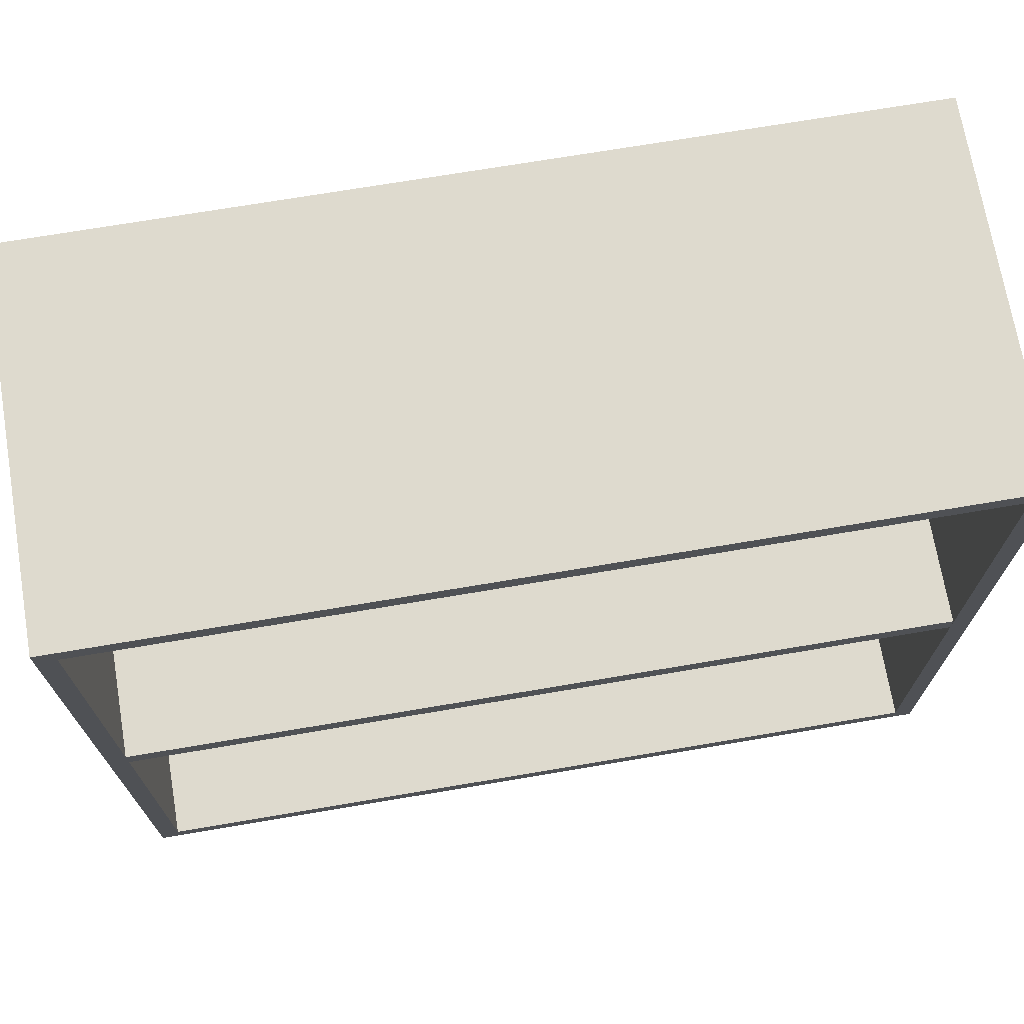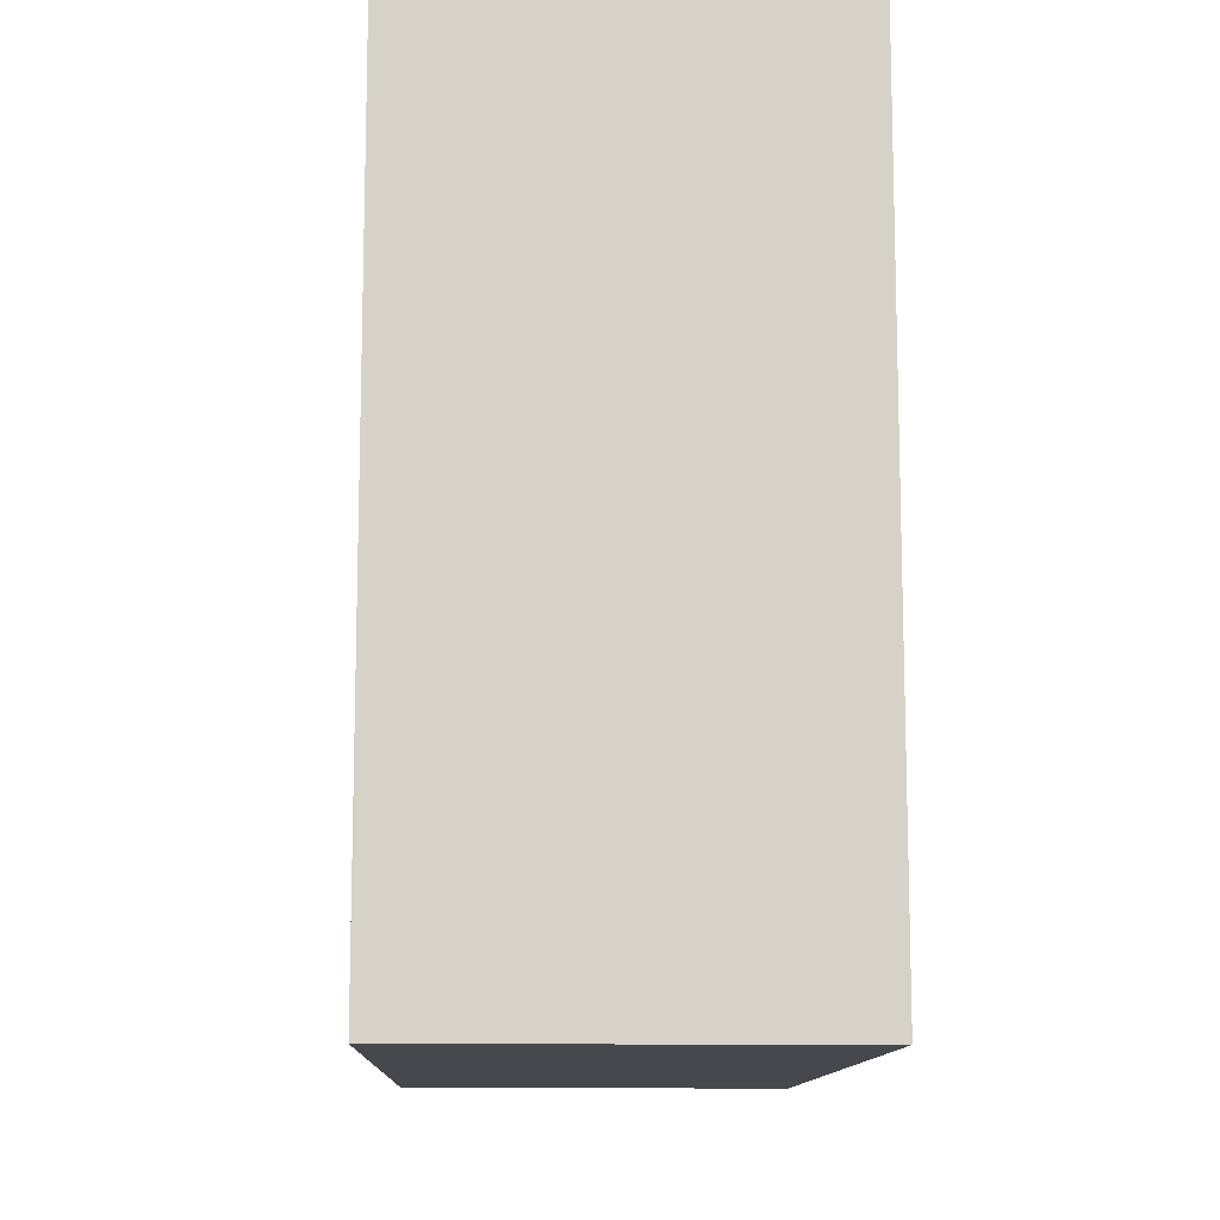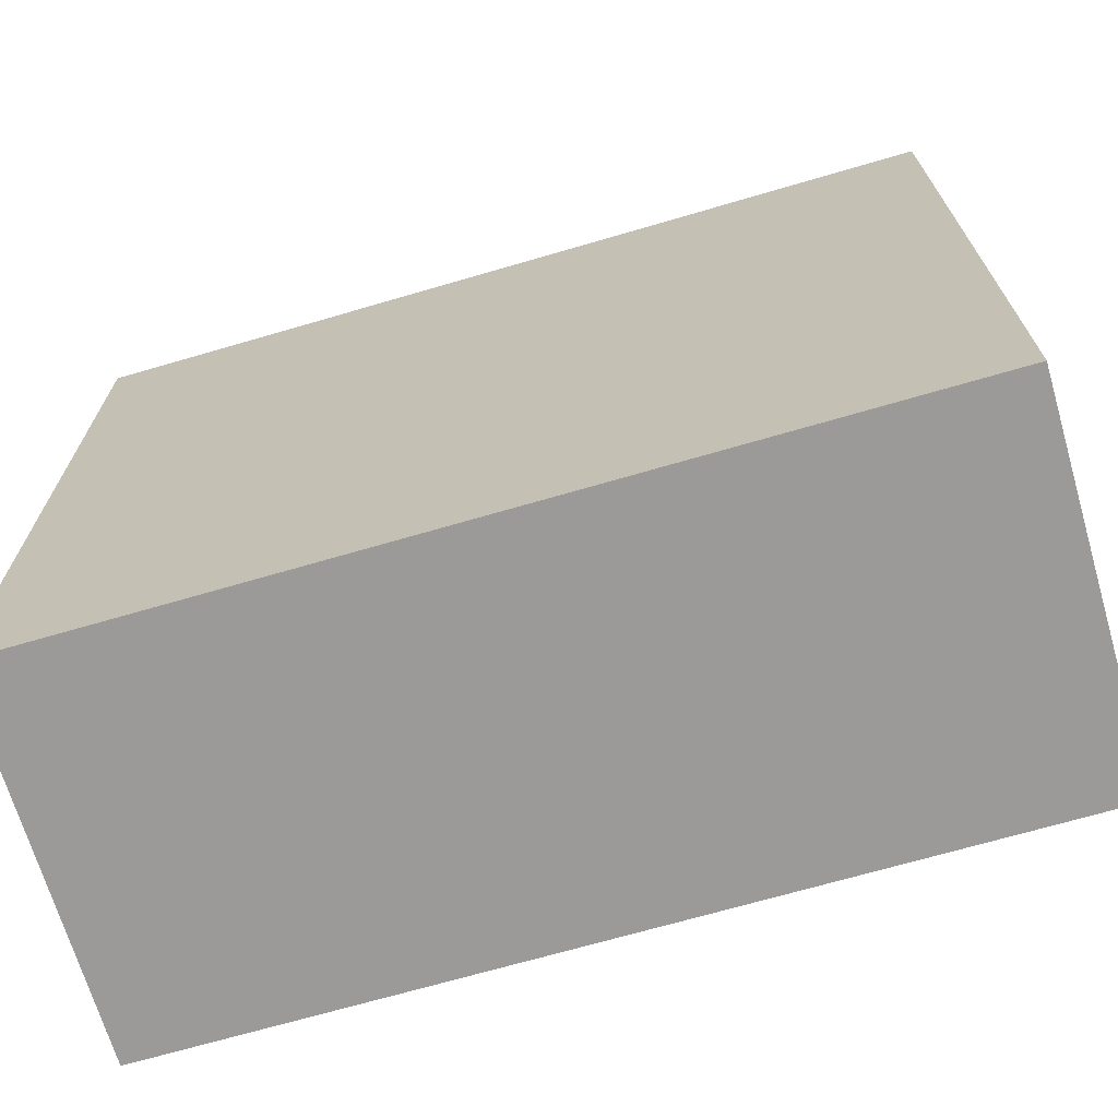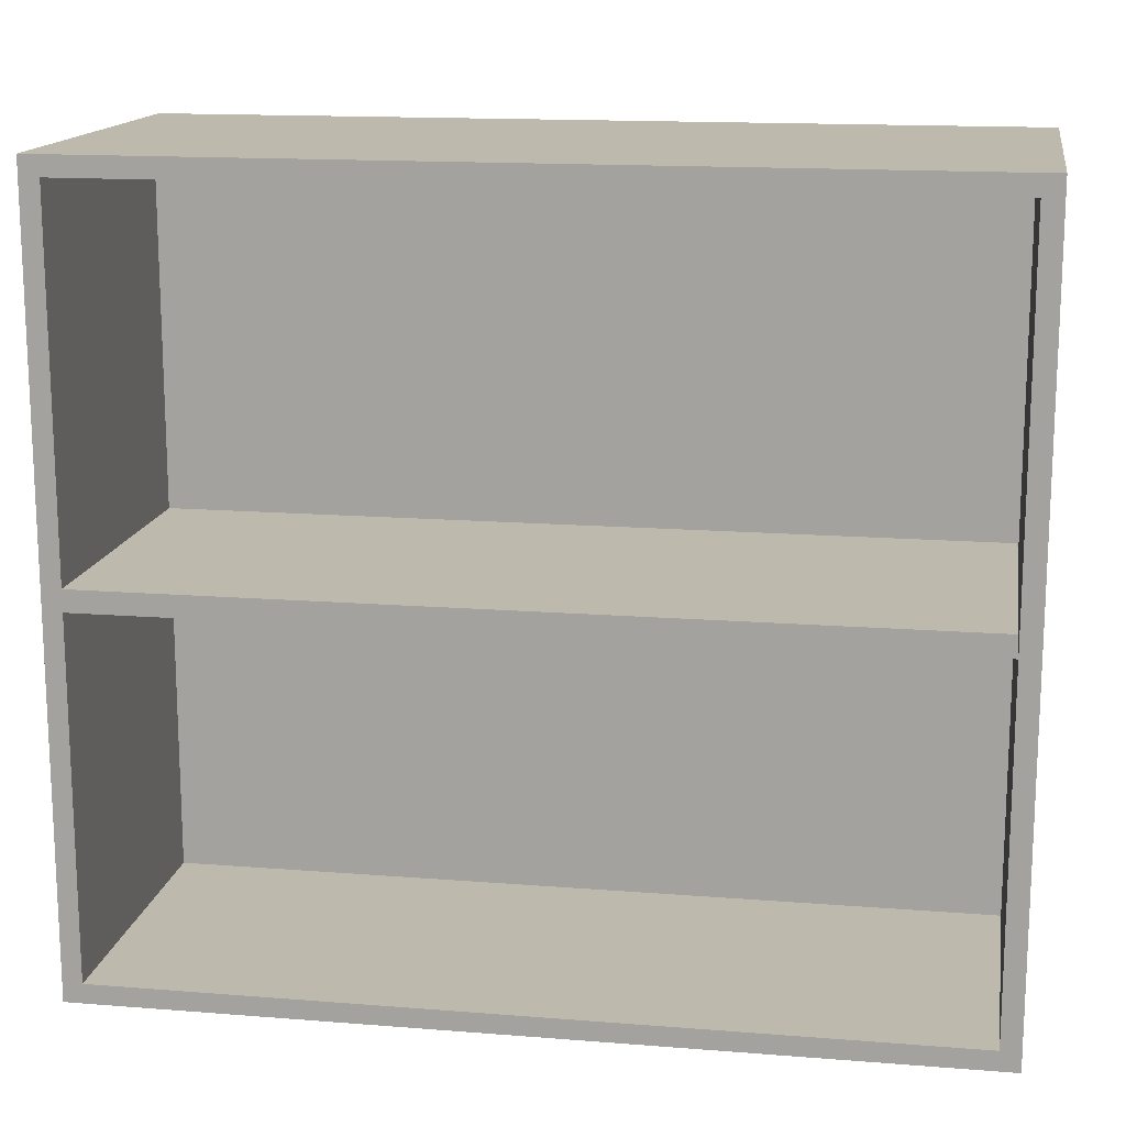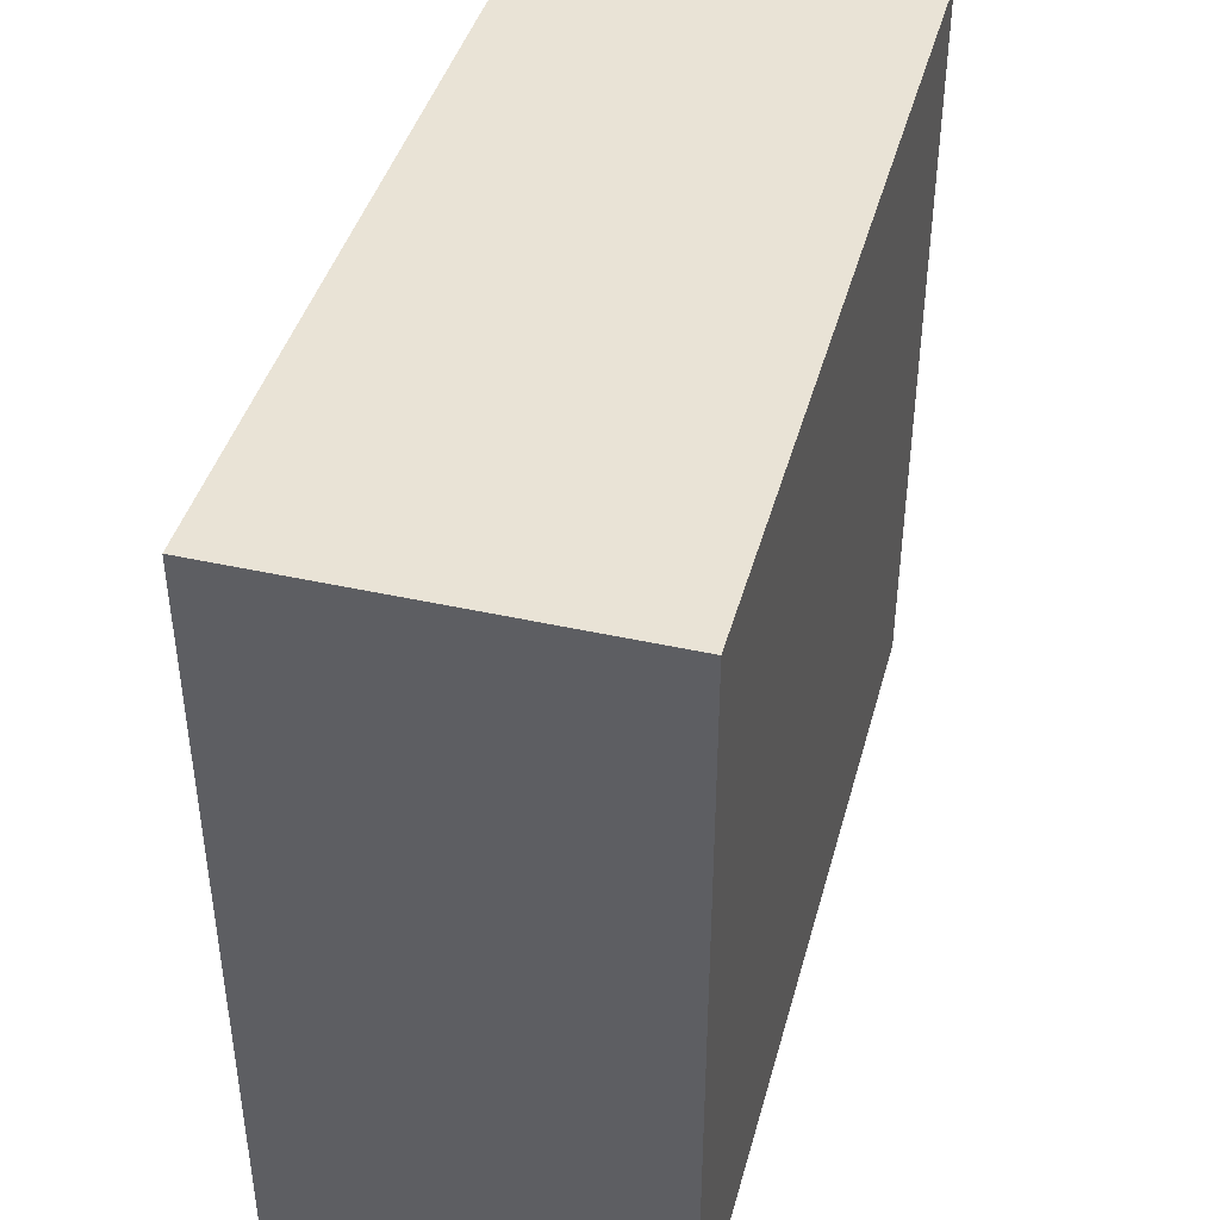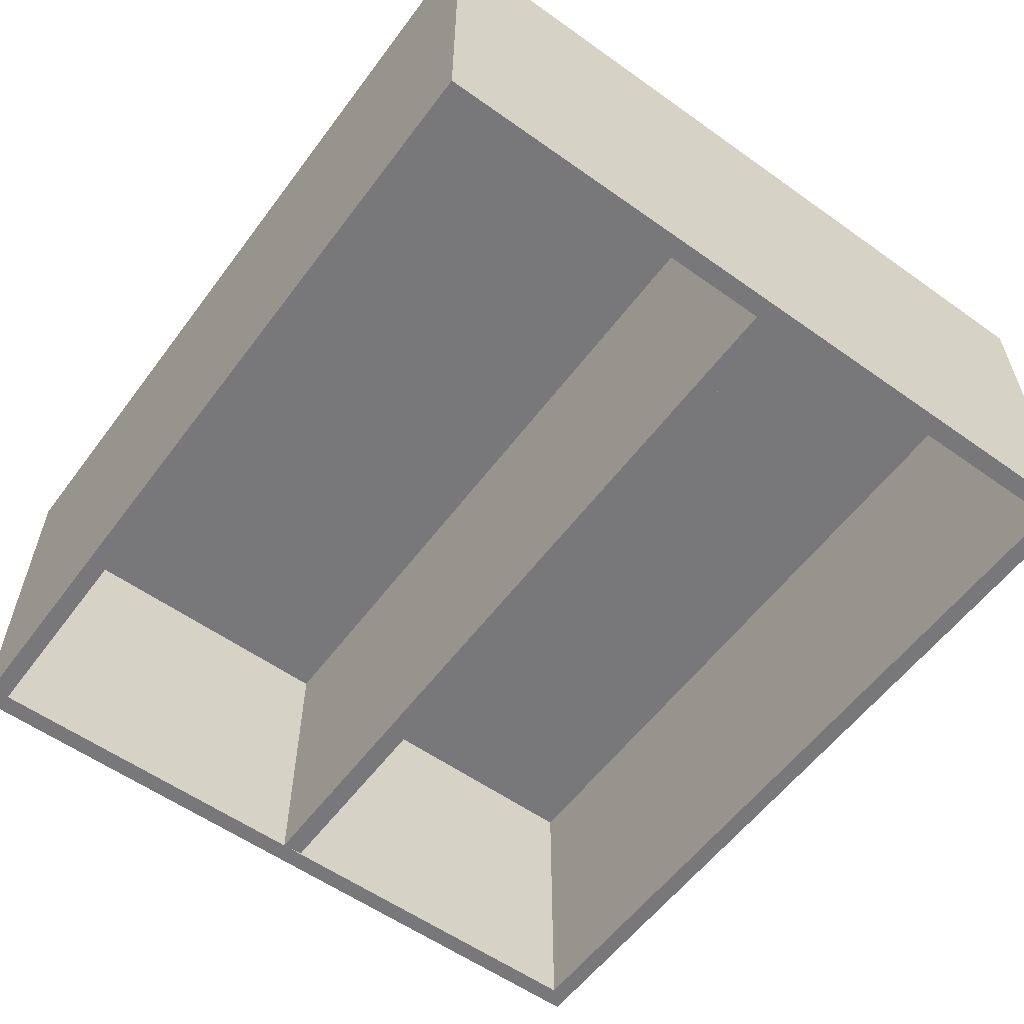
<metadata>
{"format":"obj","ext":"obj","renderer":"f3d","projection":"perspective","resolution":1024,"background":"white","views":[{"elev":71.1,"azim":-9.6,"up":"+Z"},{"elev":-11.7,"azim":-91.9,"up":"+Z"},{"elev":-69.4,"azim":-163.7,"up":"+Z"},{"elev":15.1,"azim":9.6,"up":"+Z"},{"elev":42.3,"azim":105.0,"up":"+Z"},{"elev":-57.6,"azim":-126.4,"up":"+Y"}]}
</metadata>
<code>
o TvStand_212
v -0.445 0.194 -0.4518
v -0.445 -0.194 -0.4518
v 0.445 -0.194 -0.4518
v 0.445 0.194 -0.4518
v -0.445 0.194 0.3422
v 0.445 0.194 0.3422
v 0.445 -0.194 0.3422
v 0.425 0.115 0.3222
v 0.425 0.115 -0.4318
v -0.425 0.115 -0.4318
v -0.425 0.115 0.3222
v -0.445 -0.194 0.3422
v -0.425 -0.194 -0.4318
v 0.425 -0.194 -0.4318
v 0.425 -0.194 0.3222
v -0.425 -0.194 0.3222
v 0.424 0.115 -0.04685
v 0.425 0.115 -0.06885
v 0.425 -0.194 -0.06885
v 0.424 -0.194 -0.04685
v -0.425 -0.194 -0.06885
v -0.426 -0.194 -0.04685
v -0.425 0.115 -0.06885
v -0.426 0.115 -0.04685
f 1 3 2
f 1 4 3
f 5 4 1
f 5 6 4
f 6 3 4
f 6 7 3
f 8 10 9
f 8 11 10
f 12 1 2
f 12 5 1
f 5 7 6
f 5 12 7
f 2 14 13
f 2 3 14
f 3 15 14
f 3 7 15
f 7 16 15
f 7 12 16
f 12 13 16
f 12 2 13
f 15 11 8
f 15 16 11
f 16 10 11
f 16 13 10
f 13 9 10
f 13 14 9
f 14 8 9
f 14 15 8
f 17 19 18
f 17 20 19
f 20 21 19
f 20 22 21
f 22 23 21
f 22 24 23
f 24 18 23
f 24 17 18
f 19 23 18
f 19 21 23
f 20 24 22
f 20 17 24

</code>
